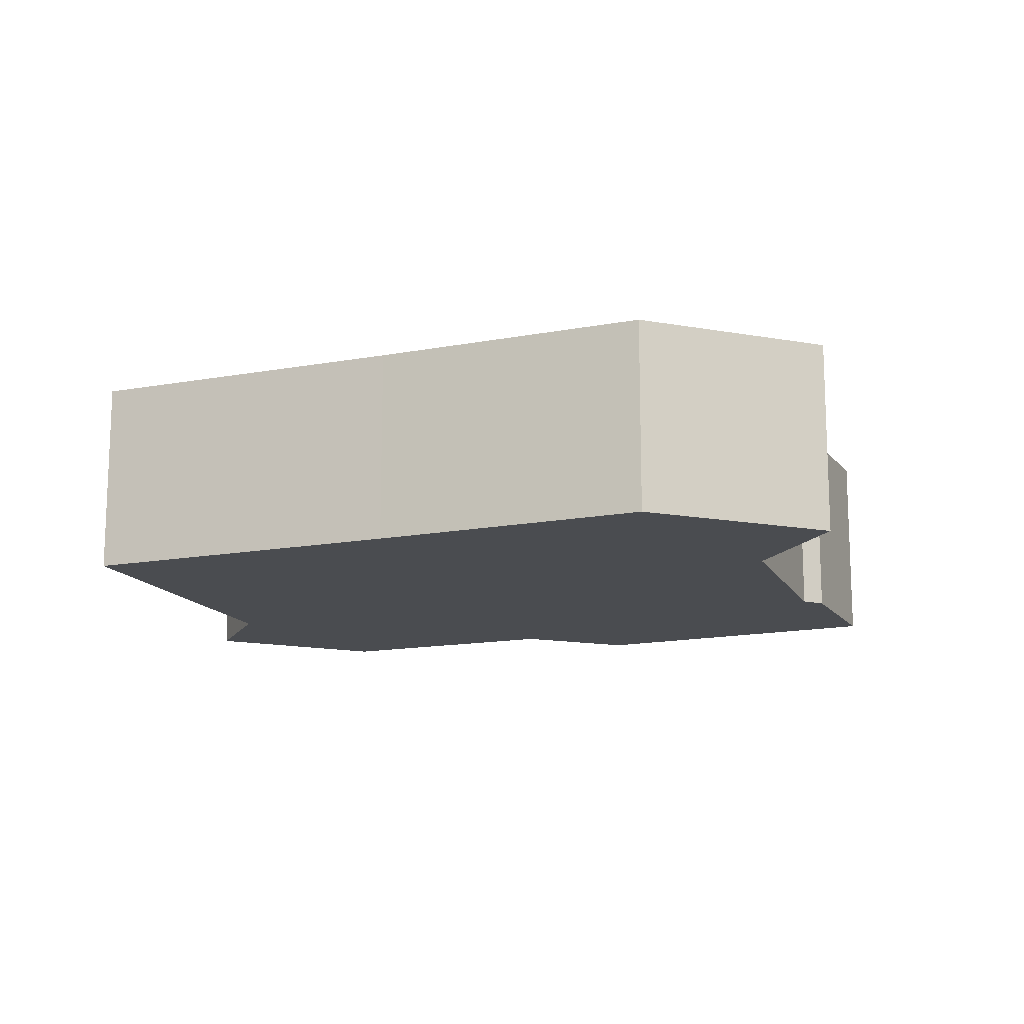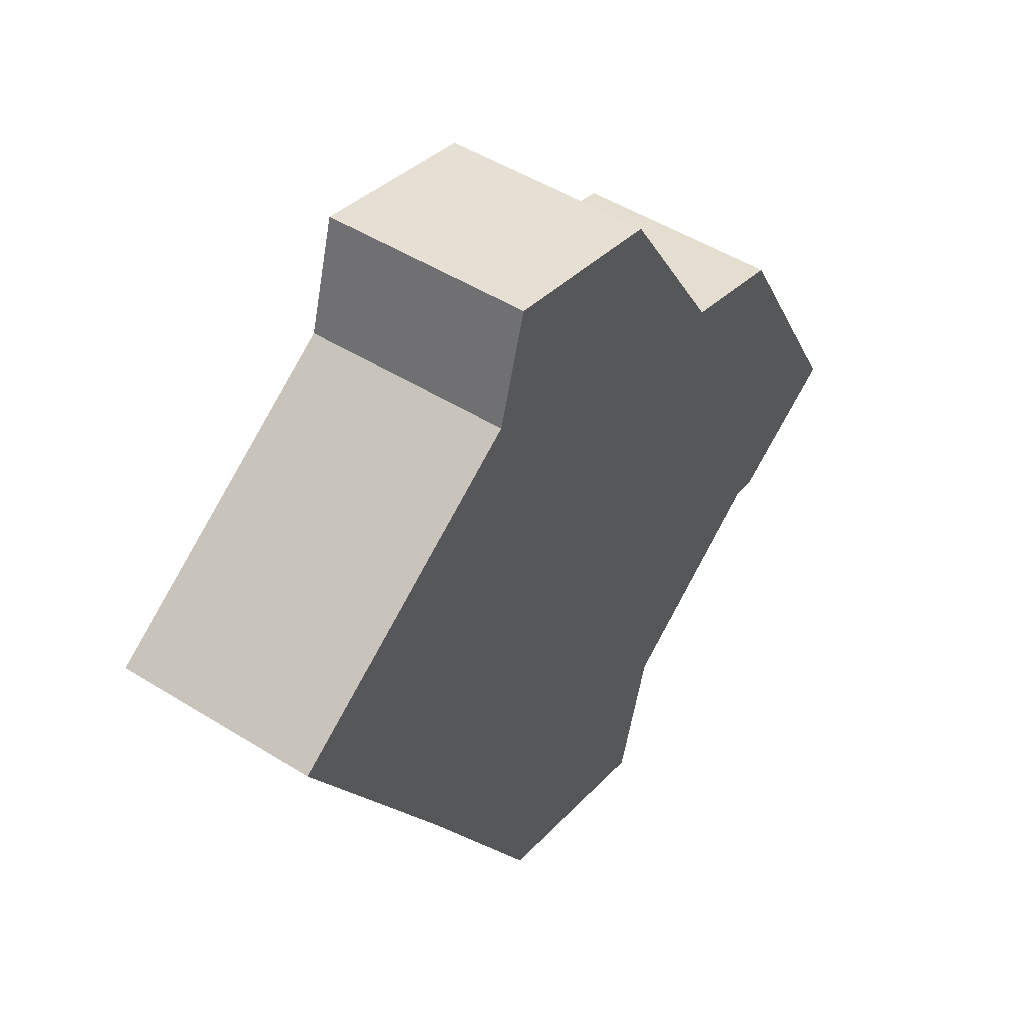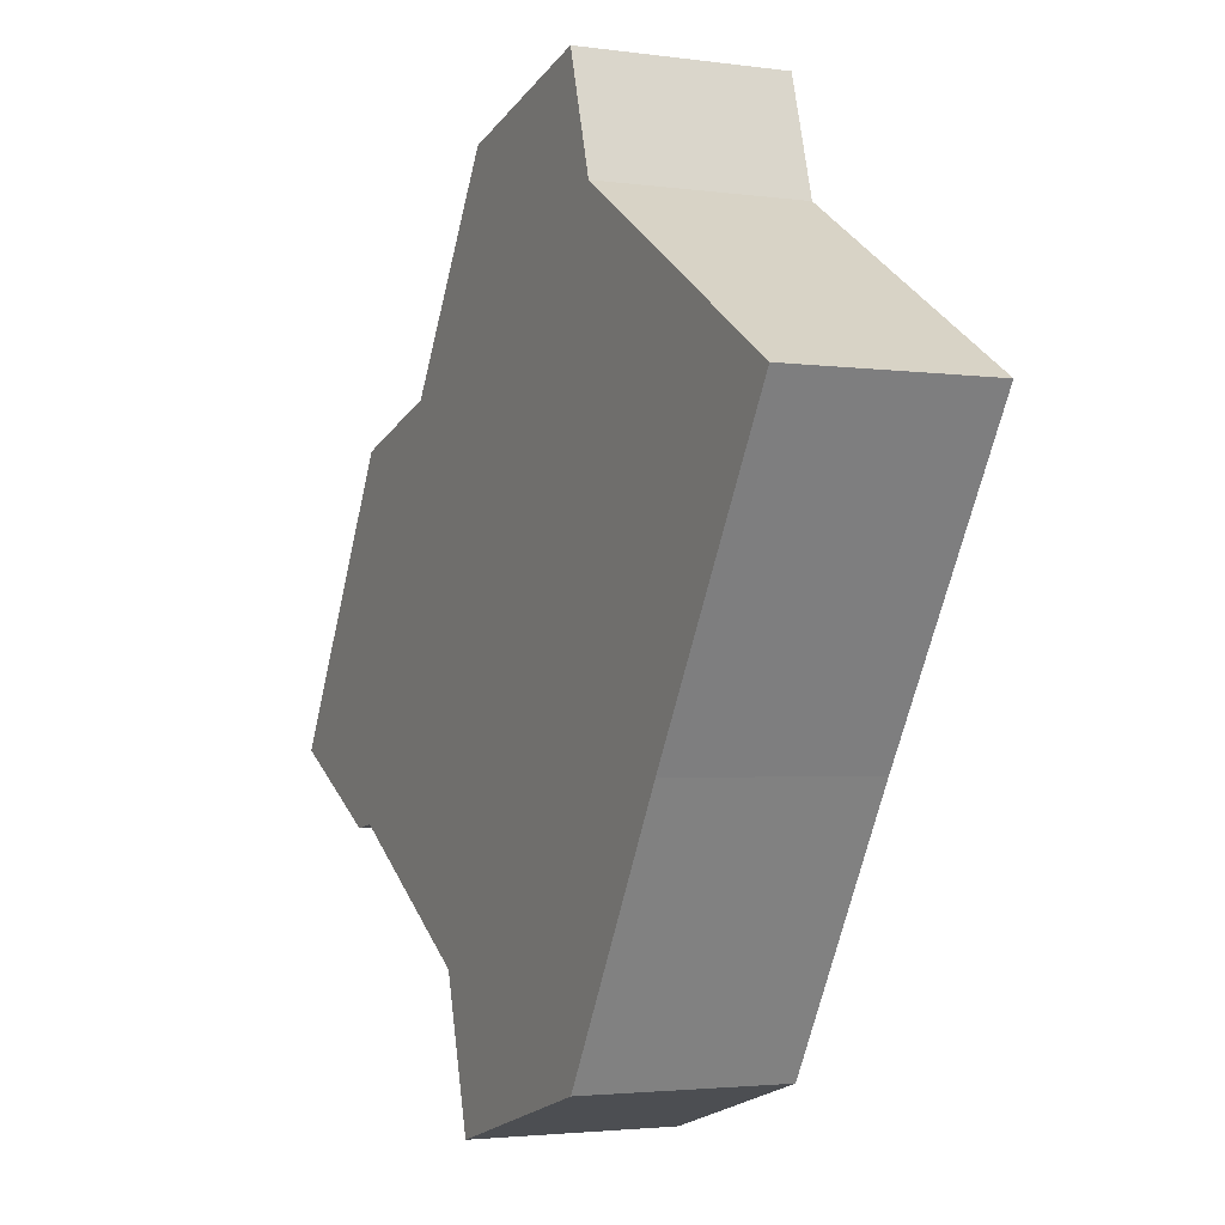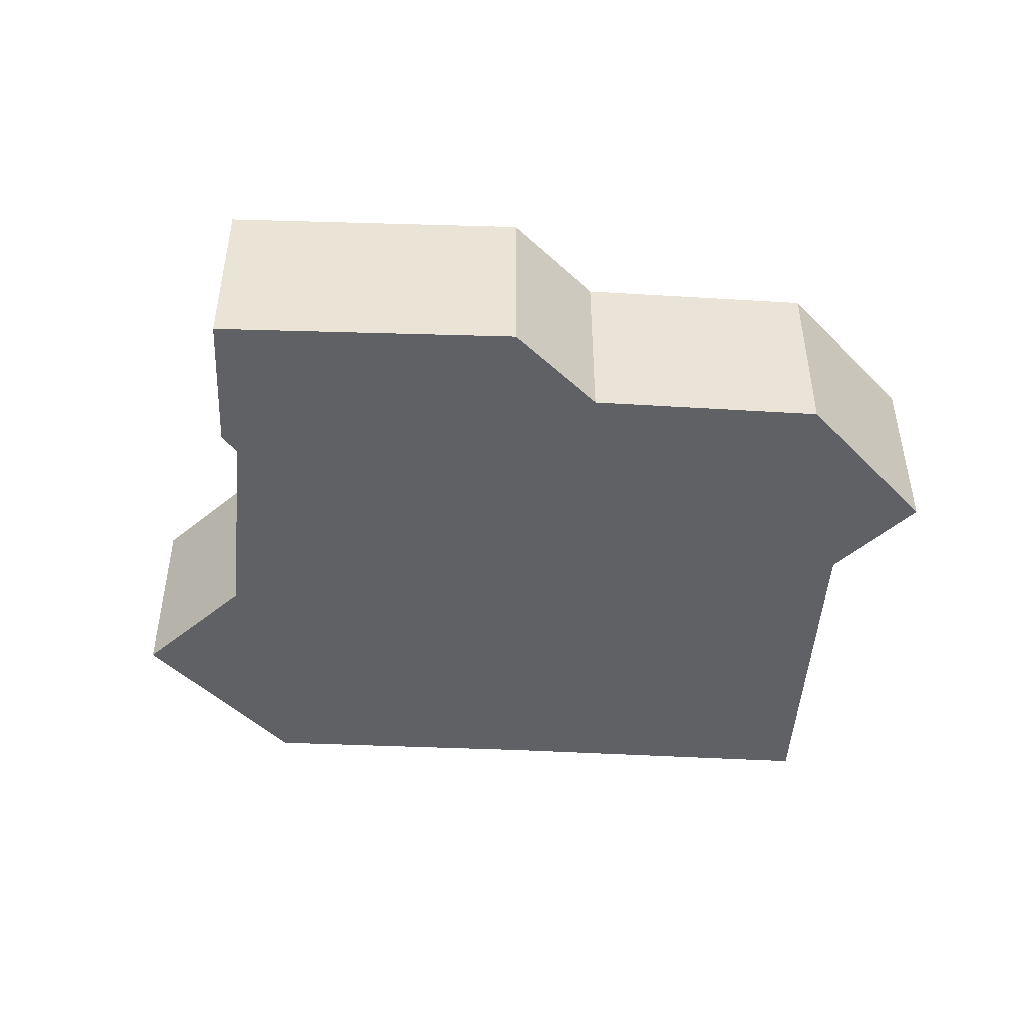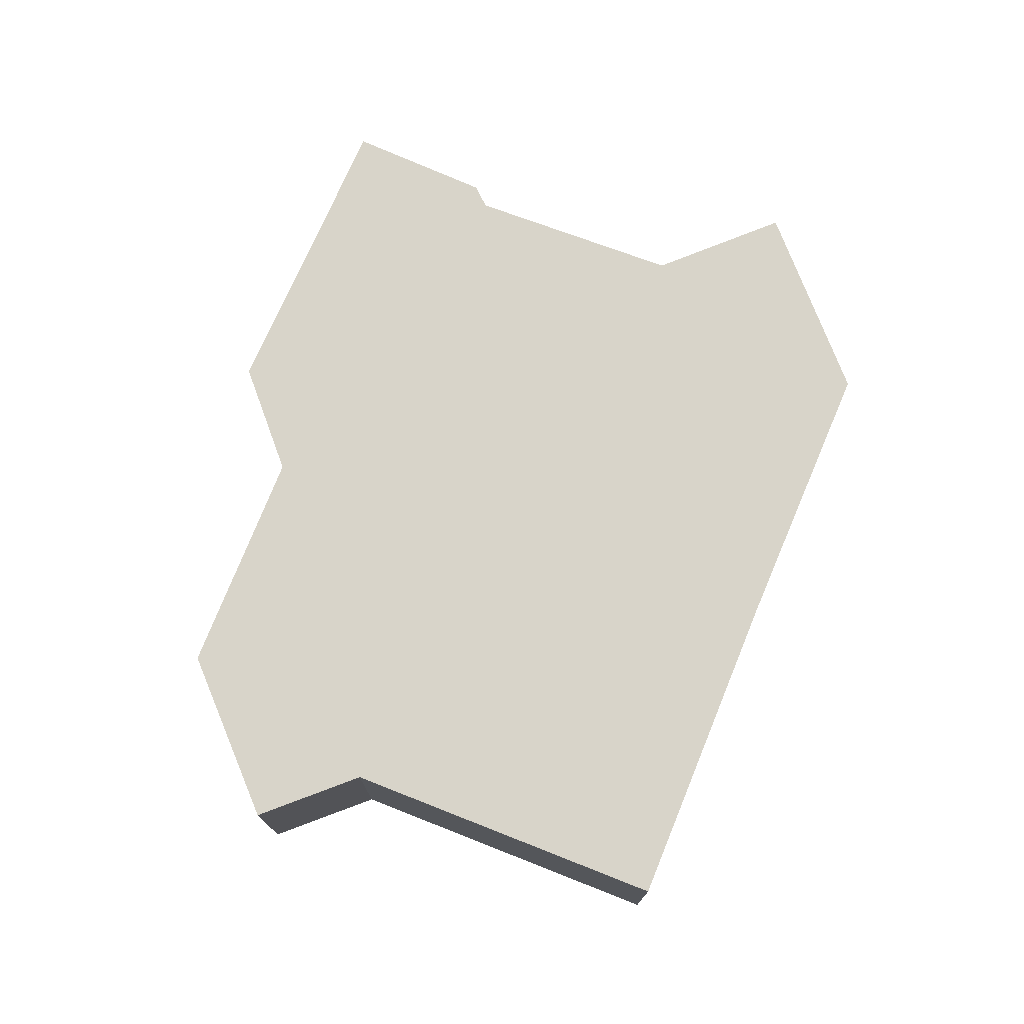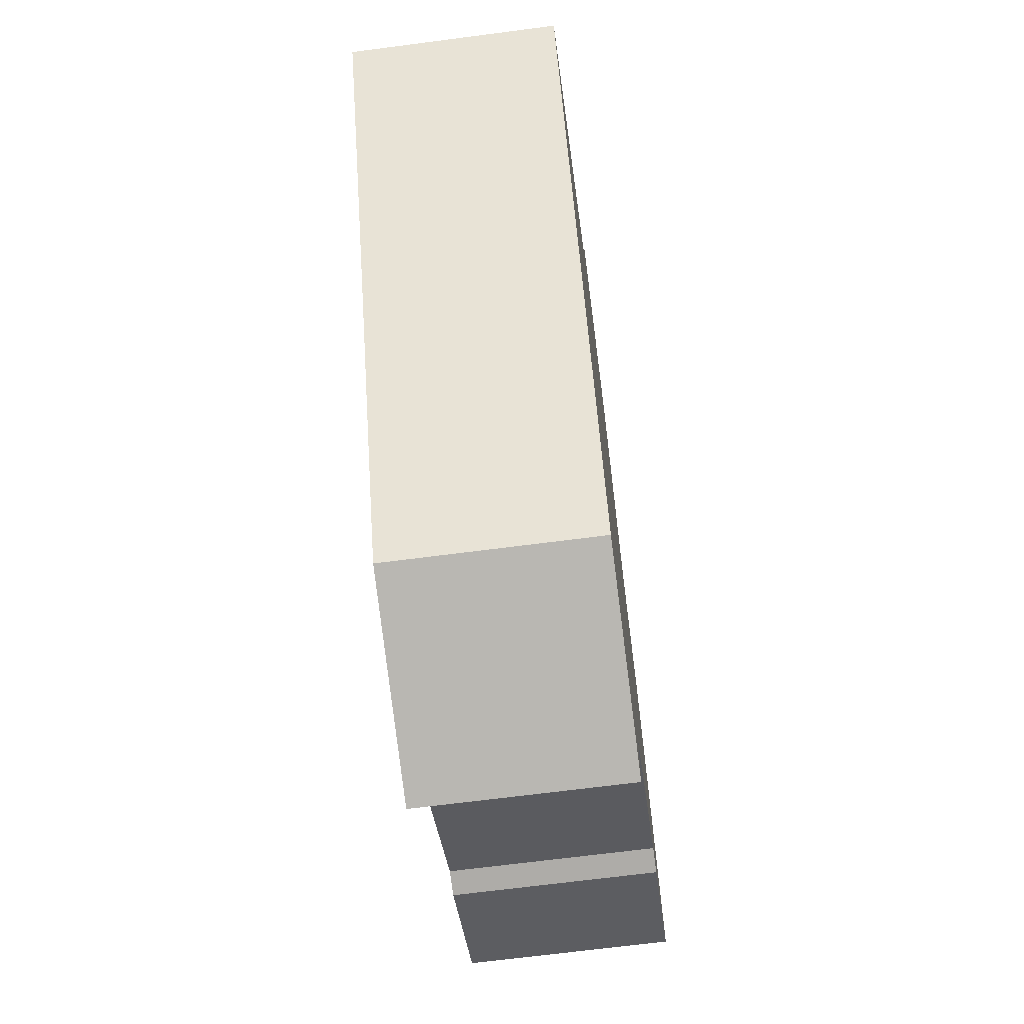
<metadata>
{"format":"obj","ext":"obj","renderer":"f3d","projection":"perspective","resolution":1024,"background":"white","views":[{"elev":-14.7,"azim":142.8,"up":"+Y"},{"elev":49.2,"azim":124.7,"up":"+Z"},{"elev":-2.7,"azim":63.7,"up":"+Z"},{"elev":-48.2,"azim":-62.5,"up":"+Y"},{"elev":75.3,"azim":53.2,"up":"+Y"},{"elev":-67.0,"azim":97.5,"up":"+Z"}]}
</metadata>
<code>
v  0 3.81 2.333e-16
v  2.882 3.81 -1.274
v  2.411 3.81 -1.358
v  2.908 3.81 5.173
v  13.69 3.81 -0.382
v  16.96 3.81 5.057
v  5.122 3.81 5.836
v  7.467 3.81 9.677
v  11.54 3.81 8.409
v  10.92 3.81 10.55
v  6.361 3.81 -3.539
v  10.95 3.81 -5.094
v  7.069 3.81 -6.185
v  7.467 -5.925e-16 9.677
v  10.92 -6.461e-16 10.55
v  11.54 -5.149e-16 8.409
v  16.96 -3.097e-16 5.057
v  2.908 -3.168e-16 5.173
v  5.122 -3.574e-16 5.836
v  13.69 2.339e-17 -0.382
v  10.95 3.119e-16 -5.094
v  7.069 3.787e-16 -6.185
v  2.882 7.801e-17 -1.274
v  2.411 8.315e-17 -1.358
v  6.361 2.167e-16 -3.539
v  0 0 0
g defaultobject
f 1 2 3
f 2 1 4
f 2 4 5
f 5 4 6
f 6 4 7
f 6 7 8
f 6 8 9
f 9 8 10
f 11 12 13
f 12 11 2
f 12 2 5
f 14 10 8
f 10 14 15
f 16 6 9
f 6 16 17
f 18 7 4
f 7 18 19
f 15 9 10
f 9 15 16
f 17 5 6
f 5 17 20
f 5 20 12
f 12 20 21
f 21 13 12
f 13 21 22
f 23 3 2
f 3 23 24
f 22 11 13
f 11 22 25
f 25 2 11
f 2 25 23
f 24 1 3
f 1 24 26
f 26 4 1
f 4 26 18
f 19 8 7
f 8 19 14
f 24 18 26
f 18 24 23
f 18 23 25
f 18 25 19
f 19 25 14
f 14 25 22
f 14 22 21
f 14 21 15
f 15 21 20
f 15 20 16
f 16 20 17

</code>
